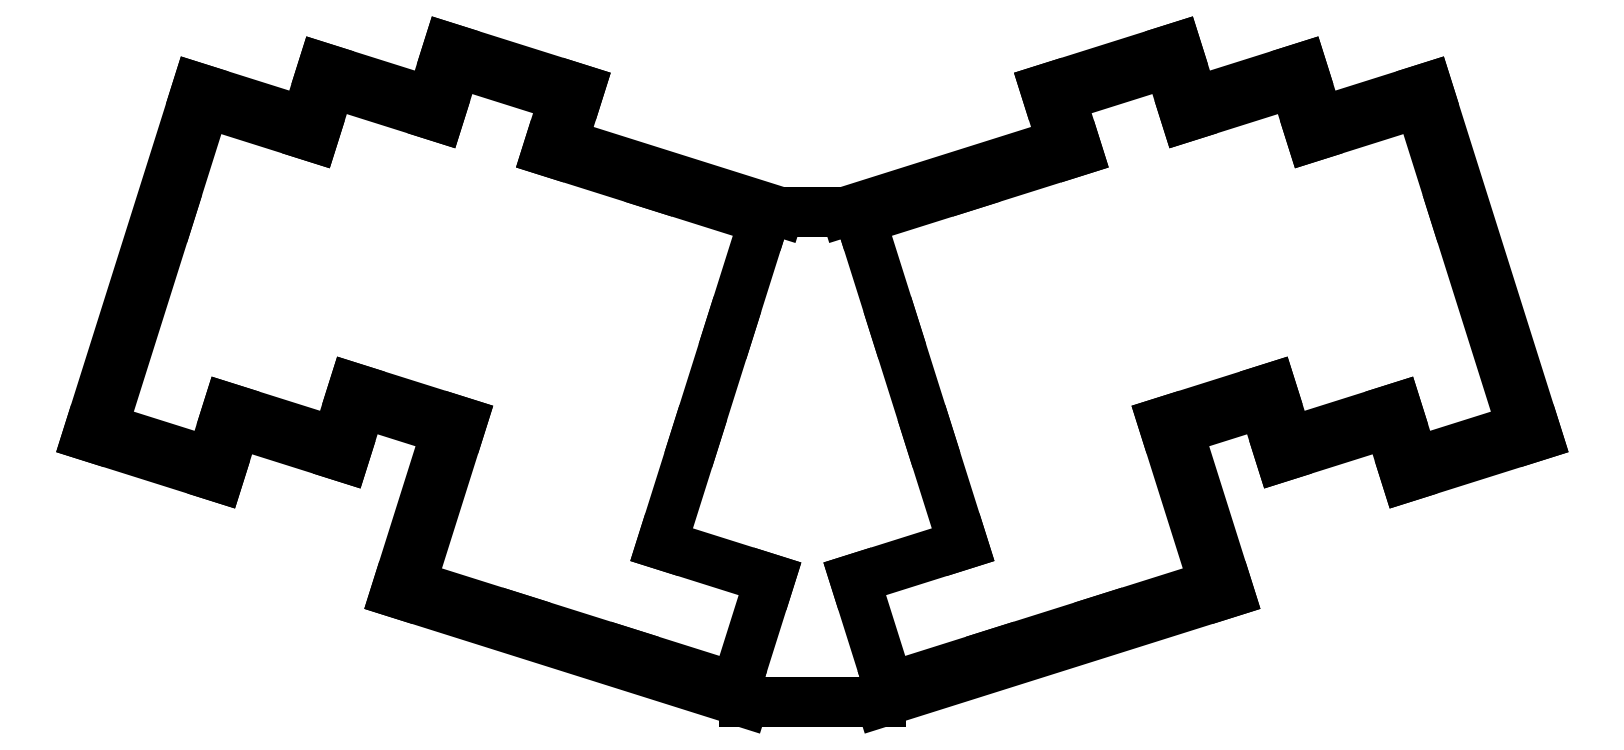
<metadata>
{"format":"dxf","ext":"dxf","renderer":"ezdxf+matplotlib","layout":"modelspace","background":"white","min_lineweight":24,"dpi":150}
</metadata>
<code>
0
SECTION
2
ENTITIES
0
LINE
8
0
10
50.88
20
-133
11
72.81
21
-139.9
0
LINE
8
0
10
72.81
20
-139.9
11
75.67
21
-130.8
0
LINE
8
0
10
50.88
20
-133
11
69.22
21
-74.78
0
LINE
8
0
10
87.34
20
-80.49
11
69.22
21
-74.78
0
LINE
8
0
10
75.67
20
-130.8
11
93.79
21
-136.5
0
LINE
8
0
10
93.79
20
-136.5
11
96.64
21
-127.5
0
LINE
8
0
10
108.3
20
-77.14
11
90.2
21
-71.43
0
LINE
8
0
10
90.2
20
-71.43
11
87.34
21
-80.49
0
LINE
8
0
10
96.64
20
-127.5
11
111
21
-132
0
LINE
8
0
10
130.3
20
-84.06
11
133.1
21
-75
0
LINE
8
0
10
133.1
20
-75
11
111.2
21
-68.08
0
LINE
8
0
10
111.2
20
-68.08
11
108.3
21
-77.14
0
LINE
8
0
10
102.4
20
-159.2
11
111
21
-132
0
LINE
8
0
10
130.3
20
-84.06
11
166.5
21
-95.48
0
LINE
8
0
10
102.4
20
-159.2
11
160.6
21
-177.5
0
LINE
8
0
10
271.3
20
-139.9
11
293.2
21
-133
0
LINE
8
0
10
274.9
20
-74.78
11
293.2
21
-133
0
LINE
8
0
10
268.4
20
-130.8
11
271.3
21
-139.9
0
LINE
8
0
10
274.9
20
-74.78
11
256.8
21
-80.49
0
LINE
8
0
10
250.3
20
-136.5
11
268.4
21
-130.8
0
LINE
8
0
10
247.5
20
-127.5
11
250.3
21
-136.5
0
LINE
8
0
10
256.8
20
-80.49
11
253.9
21
-71.43
0
LINE
8
0
10
253.9
20
-71.43
11
235.8
21
-77.14
0
LINE
8
0
10
233.1
20
-132
11
247.5
21
-127.5
0
LINE
8
0
10
235.8
20
-77.14
11
232.9
21
-68.08
0
LINE
8
0
10
232.9
20
-68.08
11
211
21
-75
0
LINE
8
0
10
211
20
-75
11
213.8
21
-84.06
0
LINE
8
0
10
233.1
20
-132
11
241.7
21
-159.2
0
LINE
8
0
10
177.6
20
-95.48
11
213.8
21
-84.06
0
LINE
8
0
10
183.5
20
-177.5
11
241.7
21
-159.2
0
LINE
8
0
10
166.5
20
-95.48
11
177.6
21
-95.48
0
LINE
8
0
10
160.6
20
-177.5
11
183.5
21
-177.5
0
LINE
8
0
10
53.38
20
-131.6
11
71.5
21
-137.4
0
LINE
8
0
10
71.5
20
-137.4
11
74.36
21
-128.3
0
LINE
8
0
10
53.38
20
-131.6
11
64.81
21
-95.4
0
LINE
8
0
10
88.64
20
-83
11
70.52
21
-77.28
0
LINE
8
0
10
70.52
20
-77.28
11
64.81
21
-95.4
0
LINE
8
0
10
74.36
20
-128.3
11
92.48
21
-134
0
LINE
8
0
10
92.48
20
-134
11
95.34
21
-125
0
LINE
8
0
10
109.6
20
-79.65
11
91.5
21
-73.94
0
LINE
8
0
10
91.5
20
-73.94
11
88.64
21
-83
0
LINE
8
0
10
95.34
20
-125
11
113.5
21
-130.7
0
LINE
8
0
10
127.7
20
-85.36
11
130.6
21
-76.3
0
LINE
8
0
10
130.6
20
-76.3
11
112.5
21
-70.59
0
LINE
8
0
10
112.5
20
-70.59
11
109.6
21
-79.65
0
LINE
8
0
10
104.9
20
-157.8
11
113.5
21
-130.7
0
LINE
8
0
10
145.9
20
-91.08
11
127.7
21
-85.36
0
LINE
8
0
10
146.8
20
-151.2
11
152.6
21
-133
0
LINE
8
0
10
152.6
20
-133
11
158.3
21
-114.9
0
LINE
8
0
10
158.3
20
-114.9
11
164
21
-96.79
0
LINE
8
0
10
164
20
-96.79
11
145.9
21
-91.08
0
LINE
8
0
10
104.9
20
-157.8
11
123
21
-163.6
0
LINE
8
0
10
123
20
-163.6
11
141.1
21
-169.3
0
LINE
8
0
10
141.1
20
-169.3
11
159.3
21
-175
0
LINE
8
0
10
159.3
20
-175
11
165
21
-156.9
0
LINE
8
0
10
165
20
-156.9
11
146.8
21
-151.2
0
LINE
8
0
10
272.6
20
-137.4
11
290.7
21
-131.6
0
LINE
8
0
10
279.3
20
-95.4
11
290.7
21
-131.6
0
LINE
8
0
10
269.7
20
-128.3
11
272.6
21
-137.4
0
LINE
8
0
10
279.3
20
-95.4
11
273.6
21
-77.28
0
LINE
8
0
10
273.6
20
-77.28
11
255.5
21
-83
0
LINE
8
0
10
251.6
20
-134
11
269.7
21
-128.3
0
LINE
8
0
10
248.8
20
-125
11
251.6
21
-134
0
LINE
8
0
10
255.5
20
-83
11
252.6
21
-73.94
0
LINE
8
0
10
252.6
20
-73.94
11
234.5
21
-79.65
0
LINE
8
0
10
230.6
20
-130.7
11
248.8
21
-125
0
LINE
8
0
10
234.5
20
-79.65
11
231.6
21
-70.59
0
LINE
8
0
10
231.6
20
-70.59
11
213.5
21
-76.3
0
LINE
8
0
10
213.5
20
-76.3
11
216.4
21
-85.36
0
LINE
8
0
10
230.6
20
-130.7
11
239.2
21
-157.8
0
LINE
8
0
10
216.4
20
-85.36
11
198.2
21
-91.08
0
LINE
8
0
10
191.5
20
-133
11
197.3
21
-151.2
0
LINE
8
0
10
185.8
20
-114.9
11
191.5
21
-133
0
LINE
8
0
10
198.2
20
-91.08
11
180.1
21
-96.79
0
LINE
8
0
10
180.1
20
-96.79
11
185.8
21
-114.9
0
LINE
8
0
10
221.1
20
-163.6
11
239.2
21
-157.8
0
LINE
8
0
10
203
20
-169.3
11
221.1
21
-163.6
0
LINE
8
0
10
184.8
20
-175
11
203
21
-169.3
0
LINE
8
0
10
197.3
20
-151.2
11
179.1
21
-156.9
0
LINE
8
0
10
179.1
20
-156.9
11
184.8
21
-175
0
ENDSEC
0
EOF

</code>
